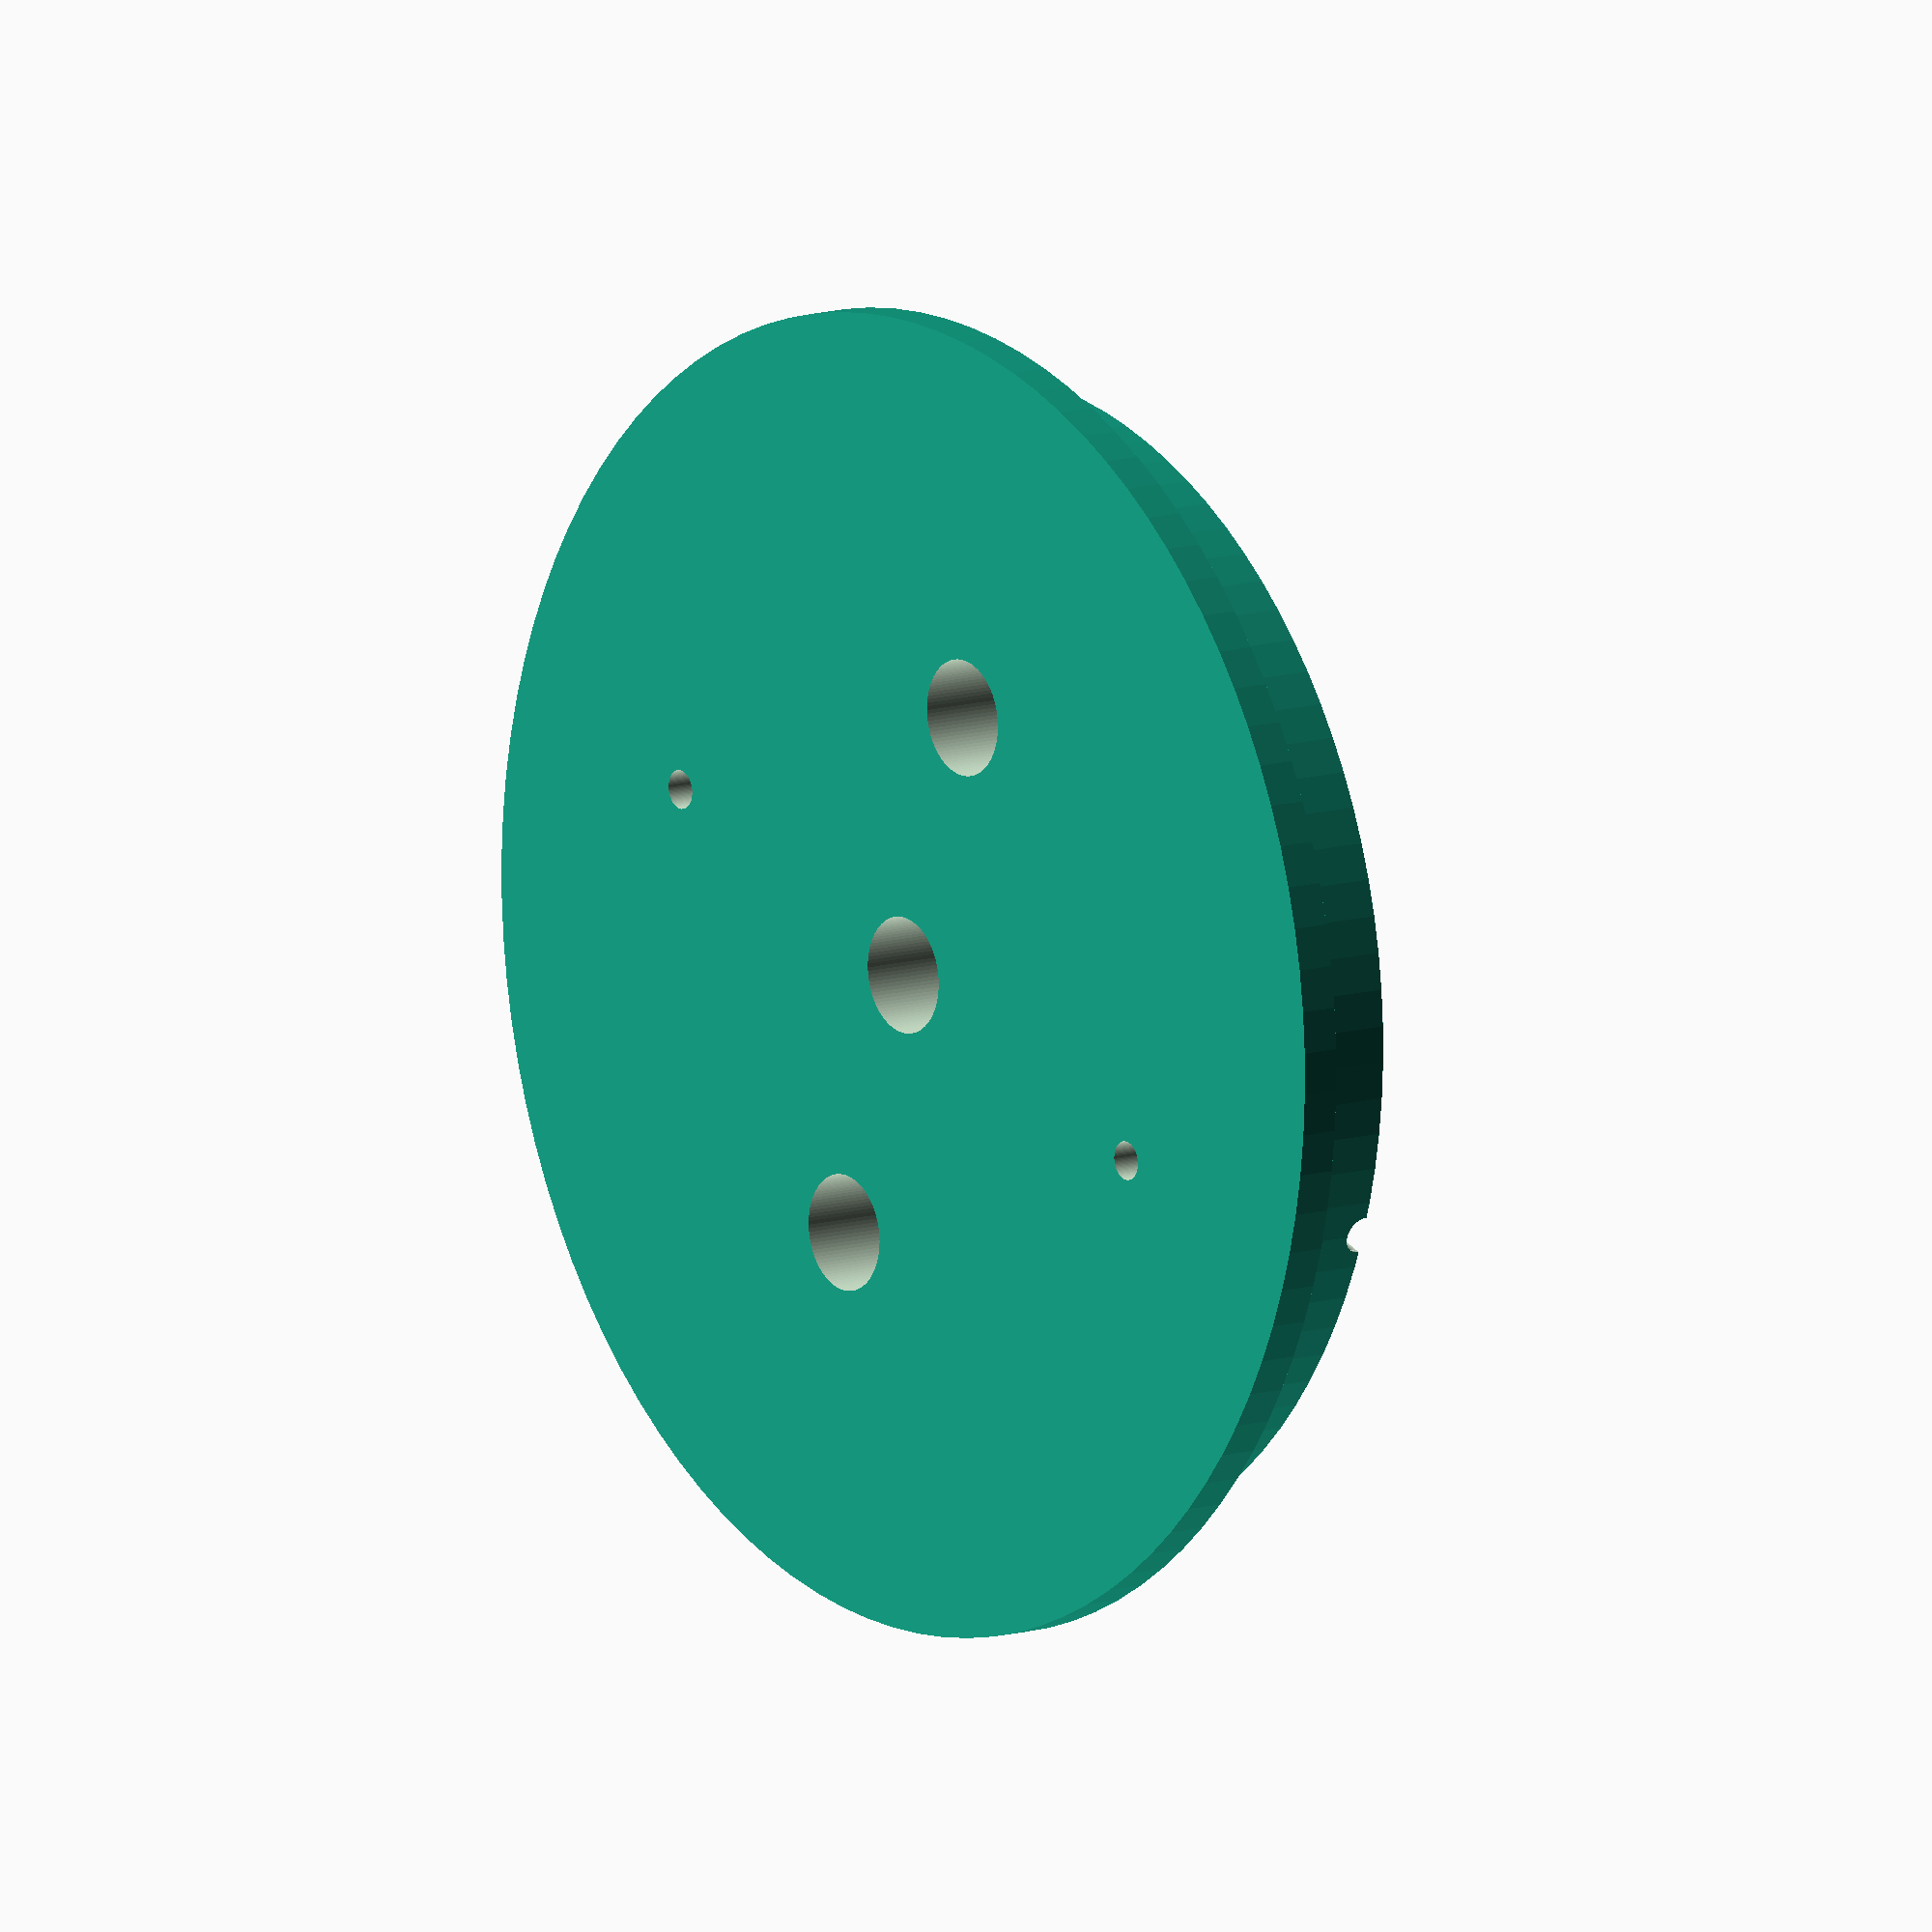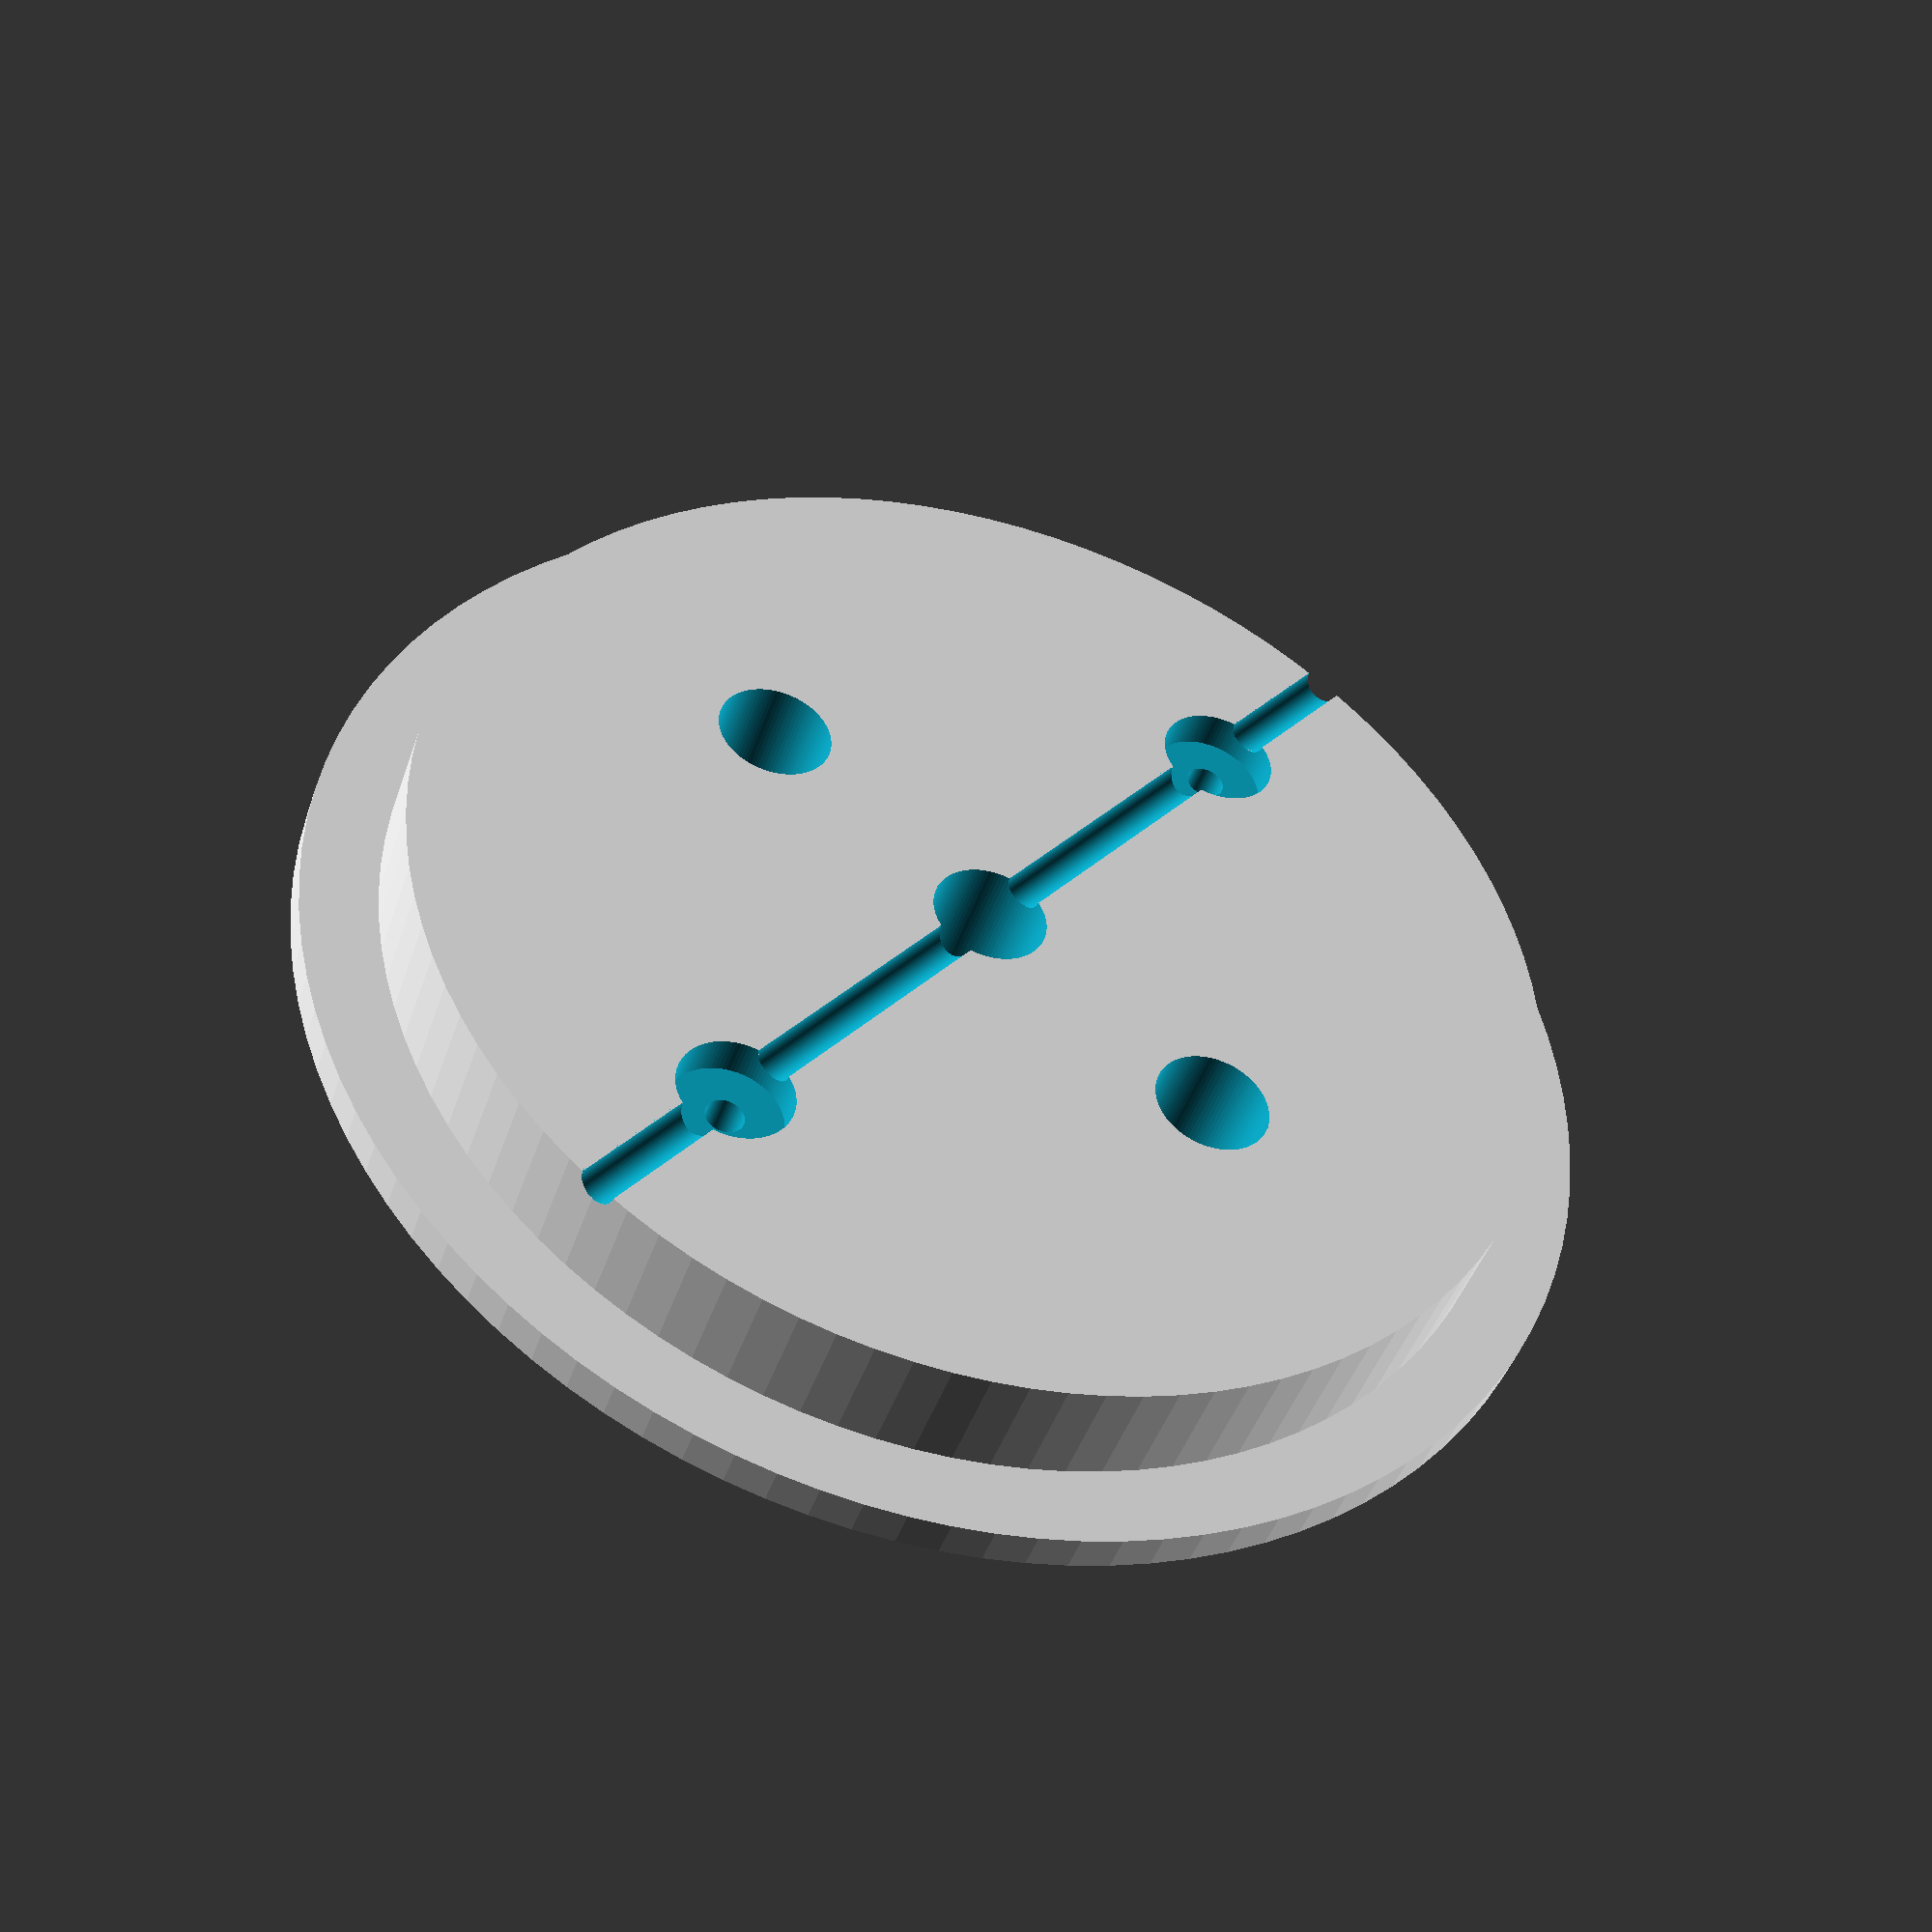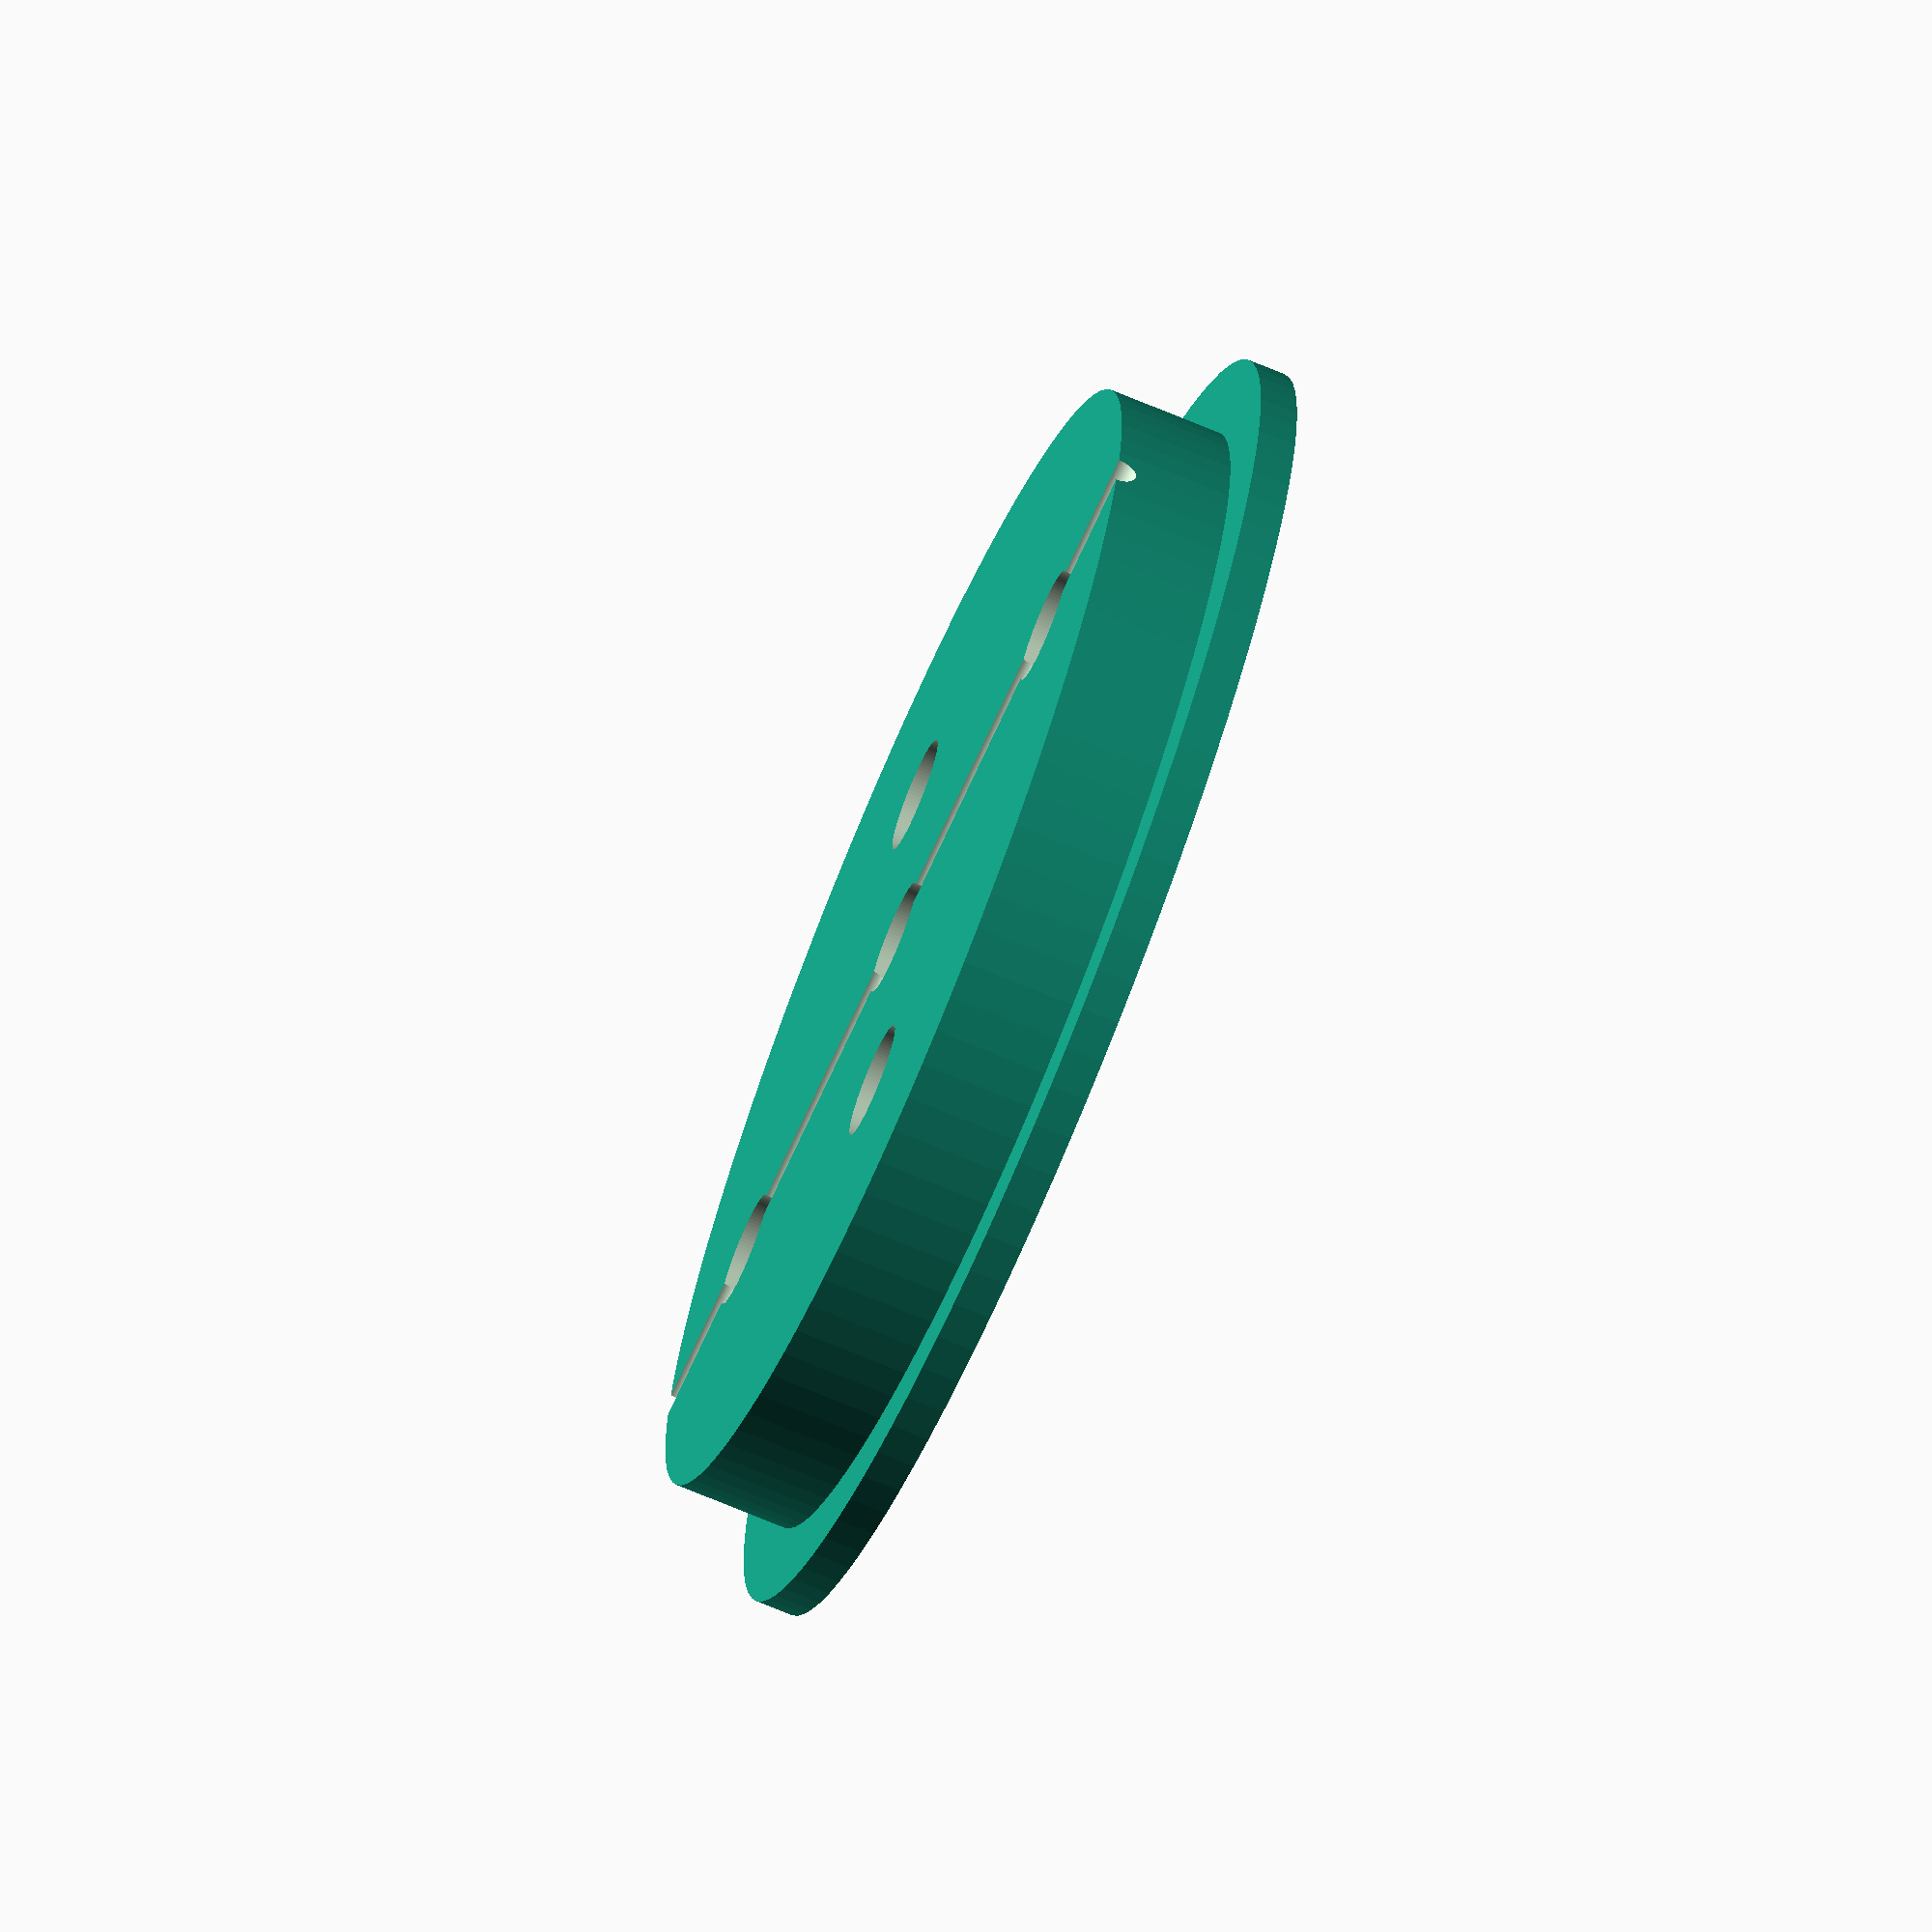
<openscad>

difference(){
	union(){        

        translate([0,0,1]){
                cylinder(h=3, r=15, $fn=100, center=false);
        }
        translate([0,0,0]){
                cylinder(h=1, r=17, $fn=100, center=false);
        }
        
      
        
        
	}
	union() {



        translate([0,0,-10]){
            rotate(a = [0,0,-10]) {
                cylinder(h=500, r=1.5, $fn=100, center=false);
            }
        }	
        
        translate([10,0,-10]){
            rotate(a = [0,0,-10]) {
                cylinder(h=500, r=0.5, $fn=100, center=false);
            }
        }	
        translate([-10,0,-10]){
            rotate(a = [0,0,-10]) {
                cylinder(h=500, r=0.5, $fn=100, center=false);
            }
        }	

        translate([10,0,3]){
            rotate(a = [0,0,-10]) {
                cylinder(h=500, r=1.5, $fn=100, center=false);
            }
        }	
        translate([-10,0,3]){
            rotate(a = [0,0,-10]) {
                cylinder(h=500, r=1.5, $fn=100, center=false);
            }
        }	

        translate([0,-7.5,-10]){
            rotate(a = [0,0,-10]) {
                cylinder(h=500, r=1.5, $fn=100, center=false);
            }
        }	
        translate([0,7.5,-10]){
            rotate(a = [0,0,-10]) {
                cylinder(h=500, r=1.5, $fn=100, center=false);
            }
        }	



        translate([-50,0,4]){
            rotate(a = [0,90,0]) {
                cylinder(h=500, r=0.5, $fn=100, center=false);
            }
        }	


	}
}

</openscad>
<views>
elev=348.9 azim=160.5 roll=233.0 proj=o view=solid
elev=223.4 azim=129.7 roll=197.8 proj=p view=solid
elev=250.9 azim=10.8 roll=112.8 proj=o view=wireframe
</views>
